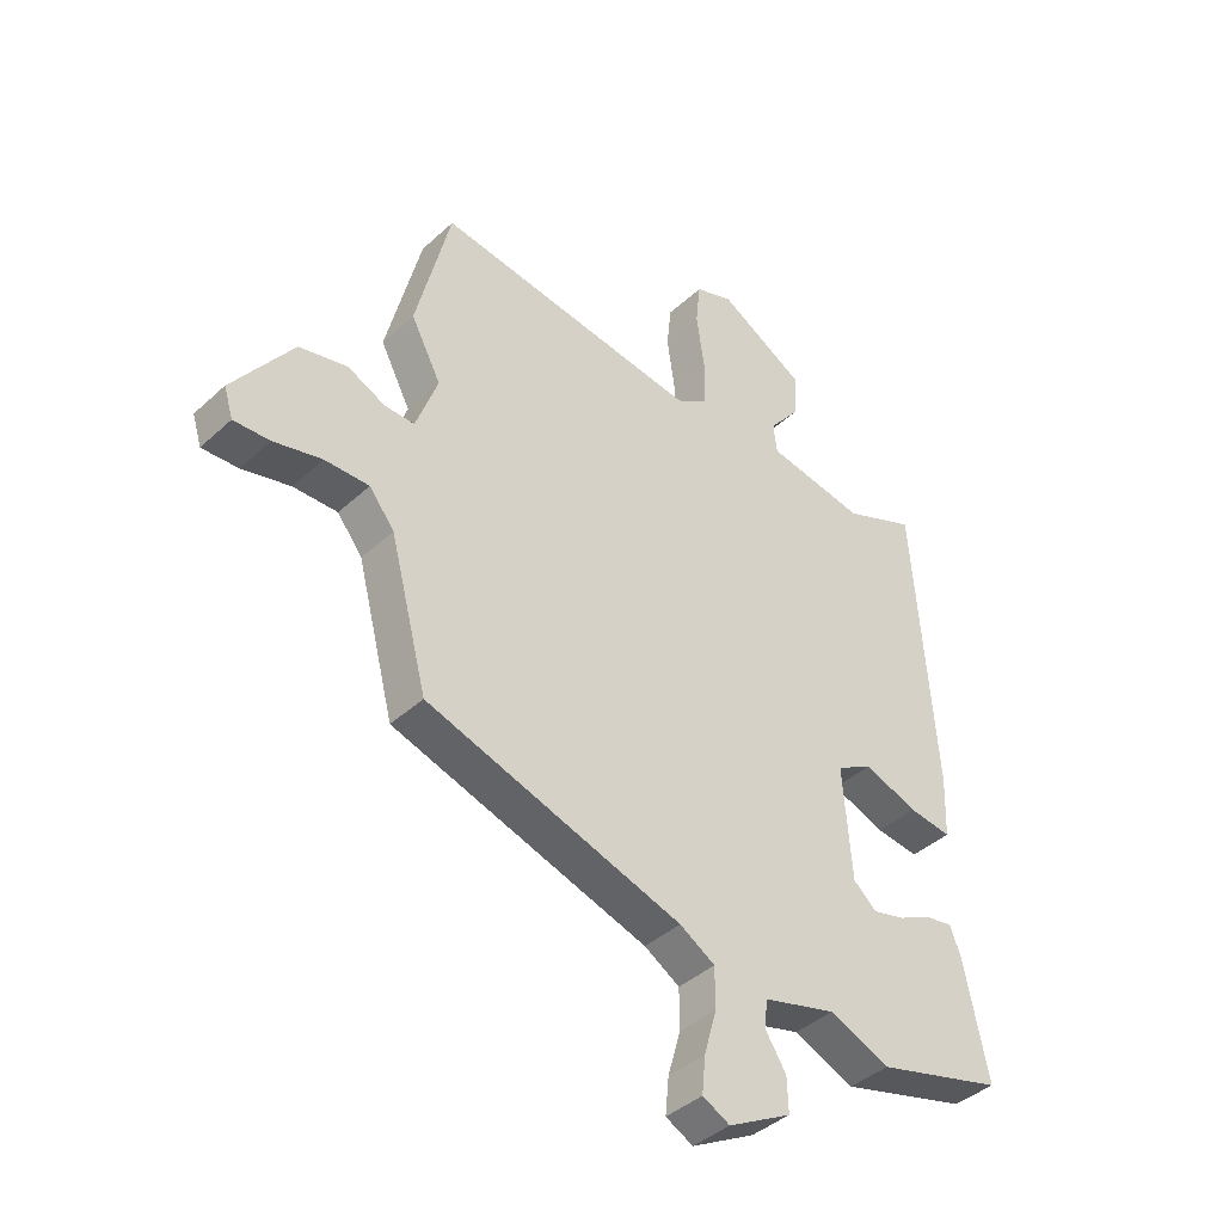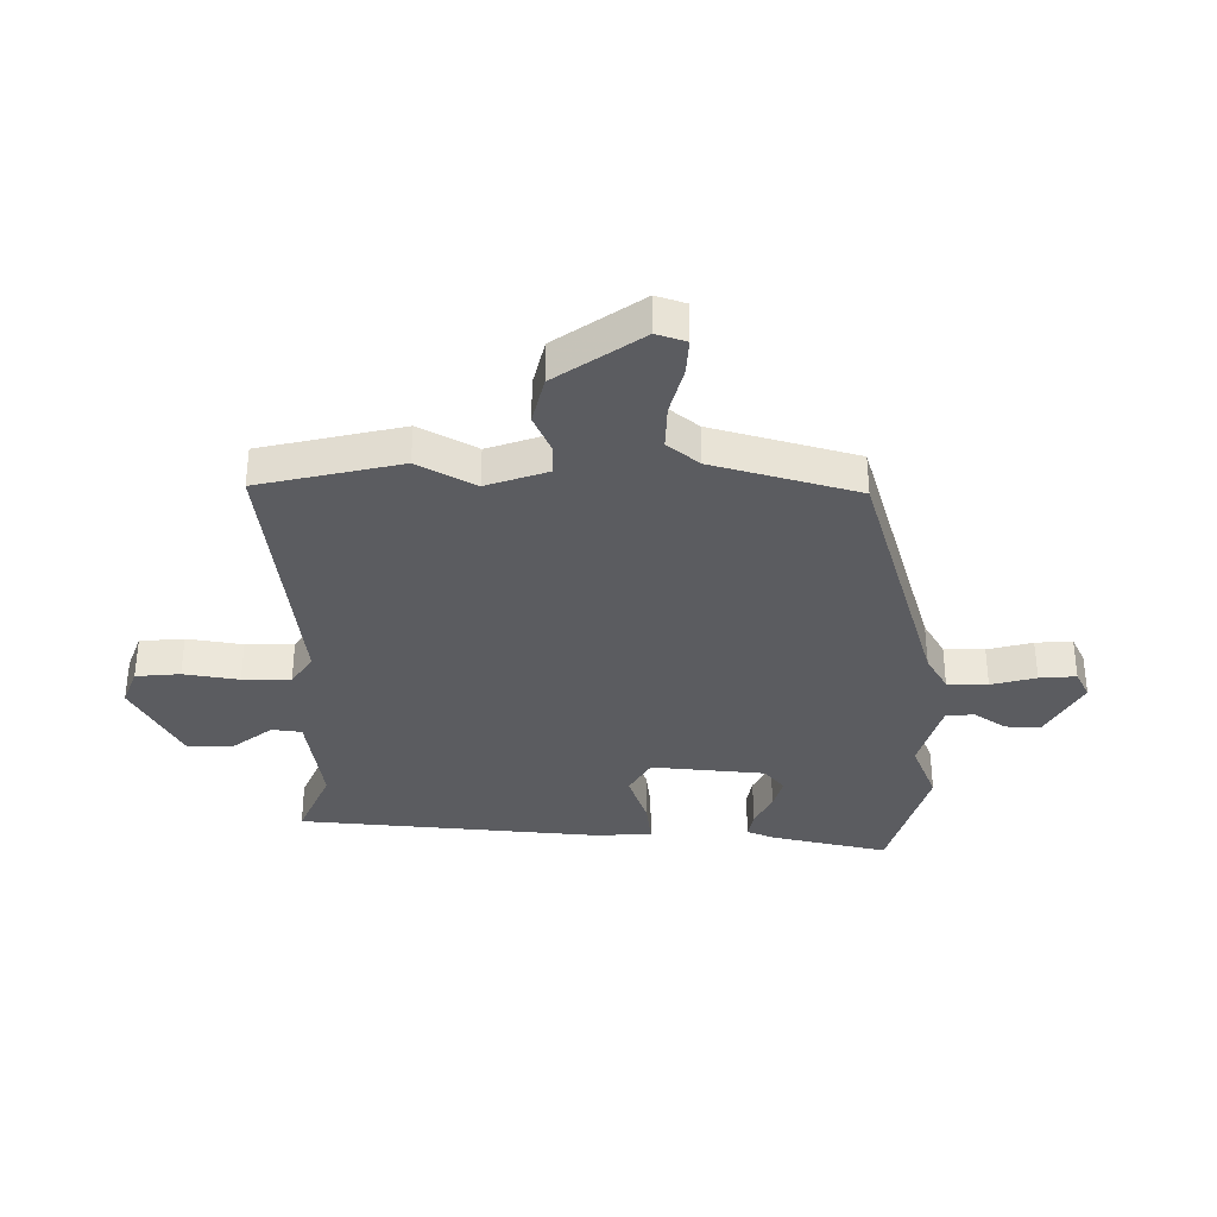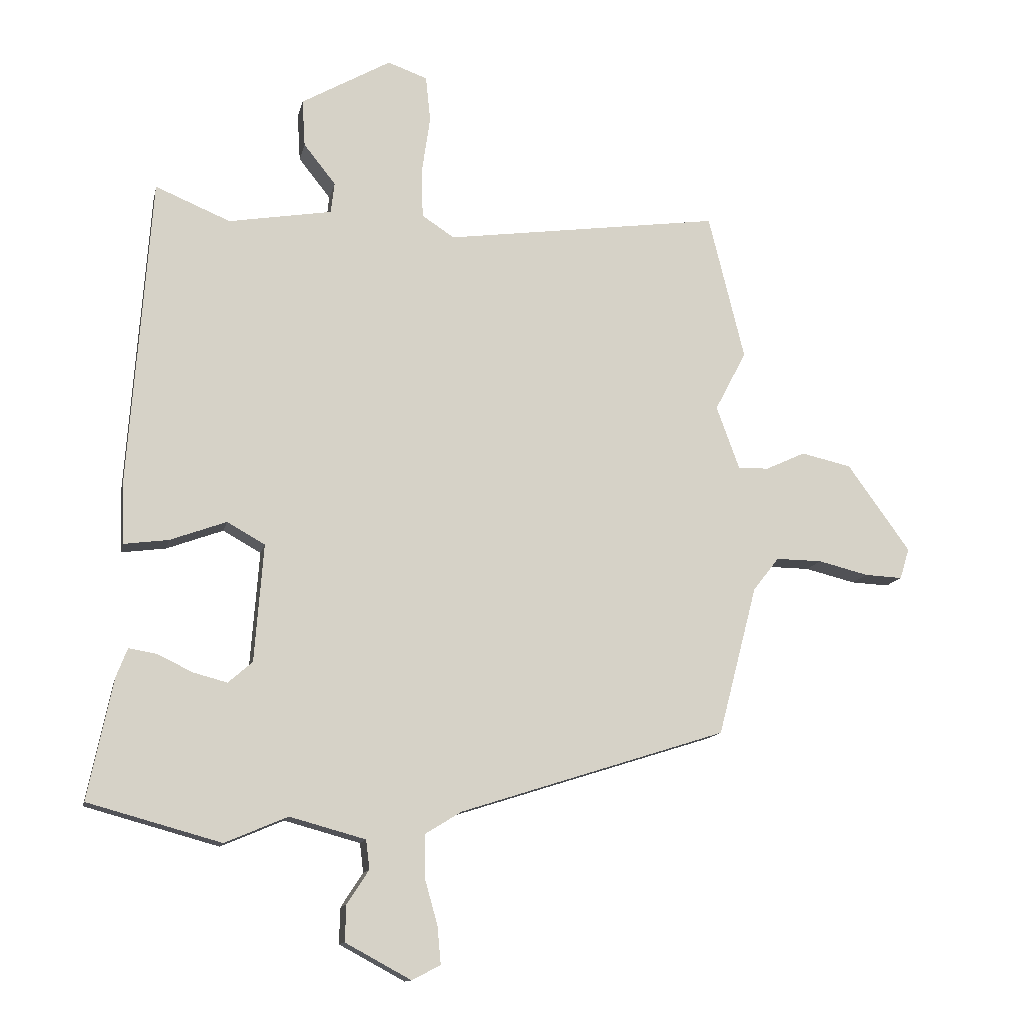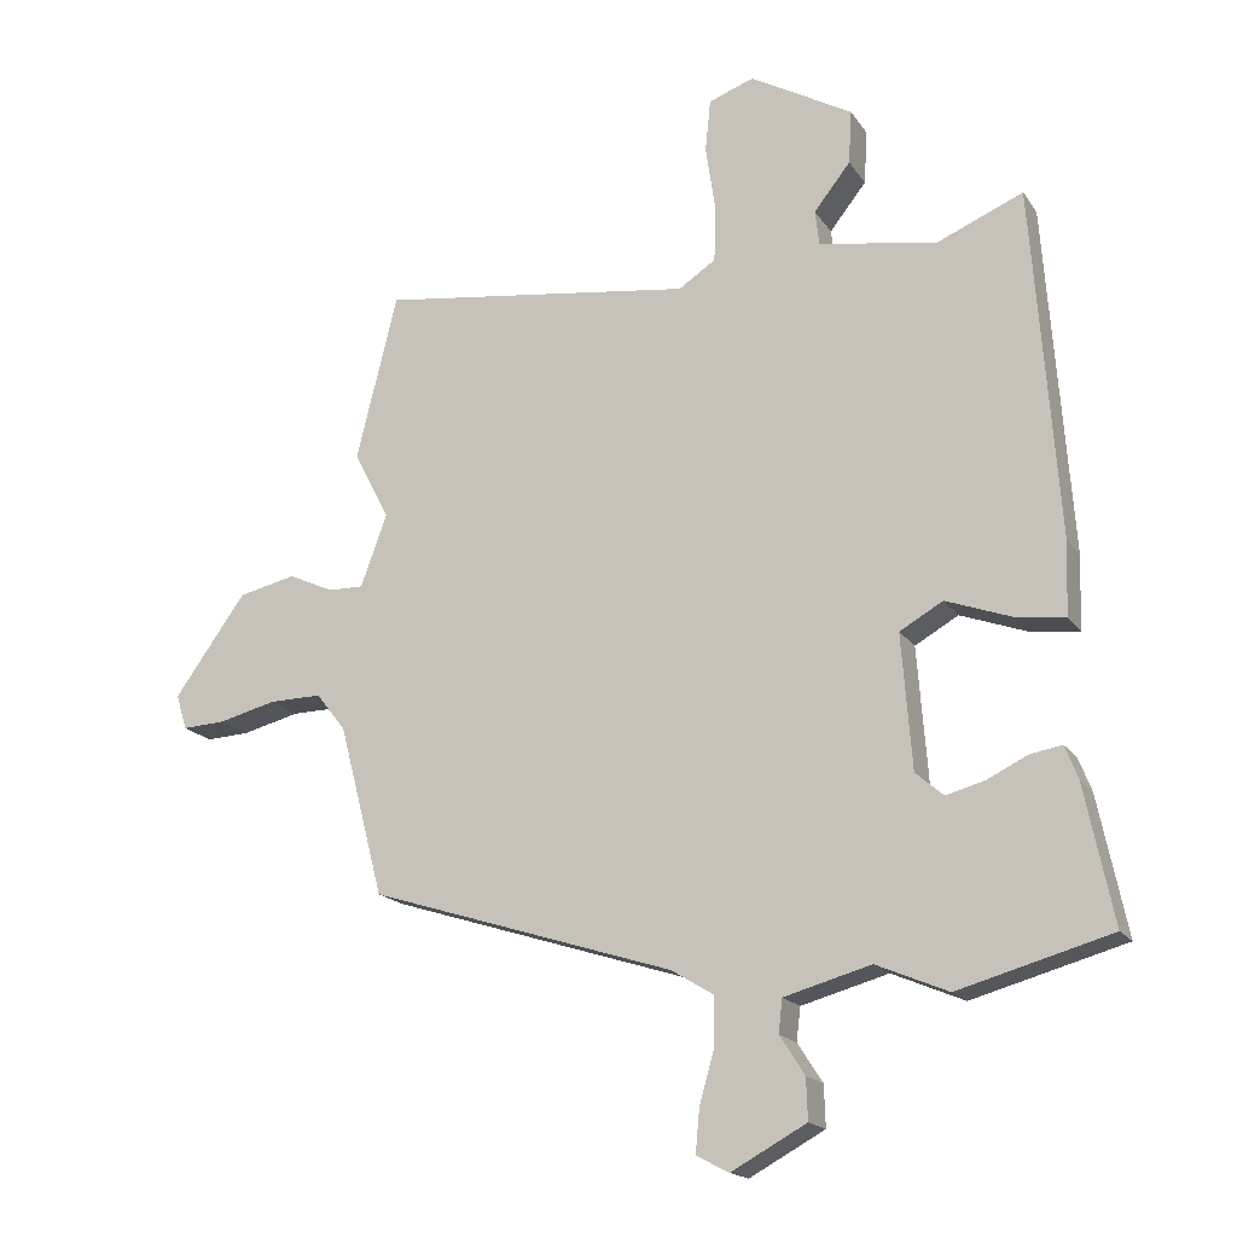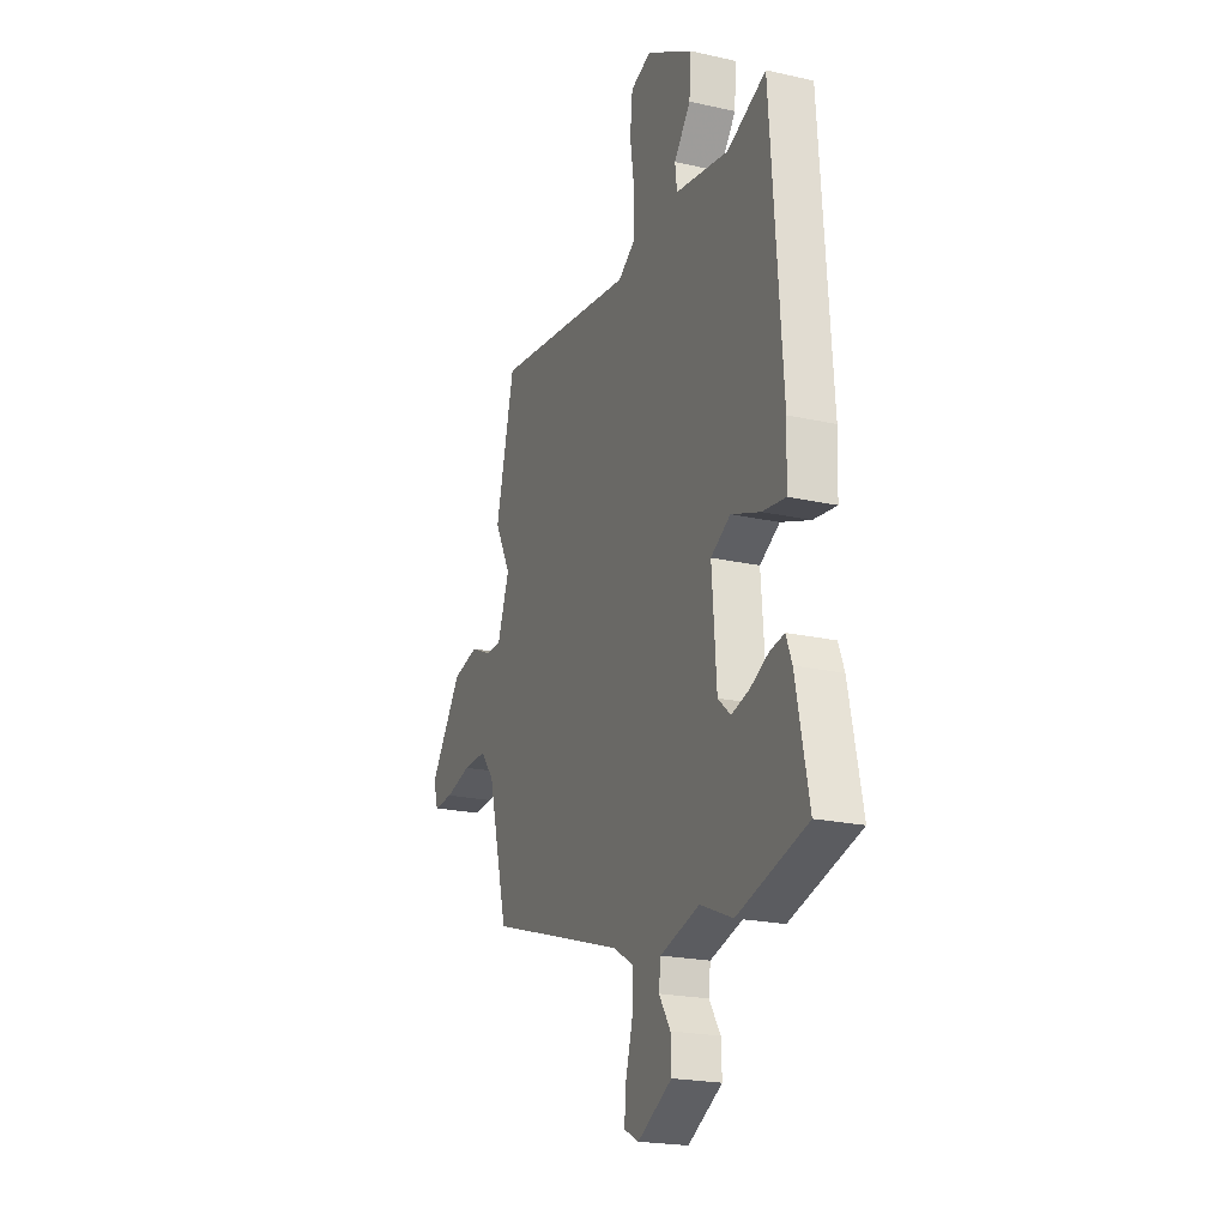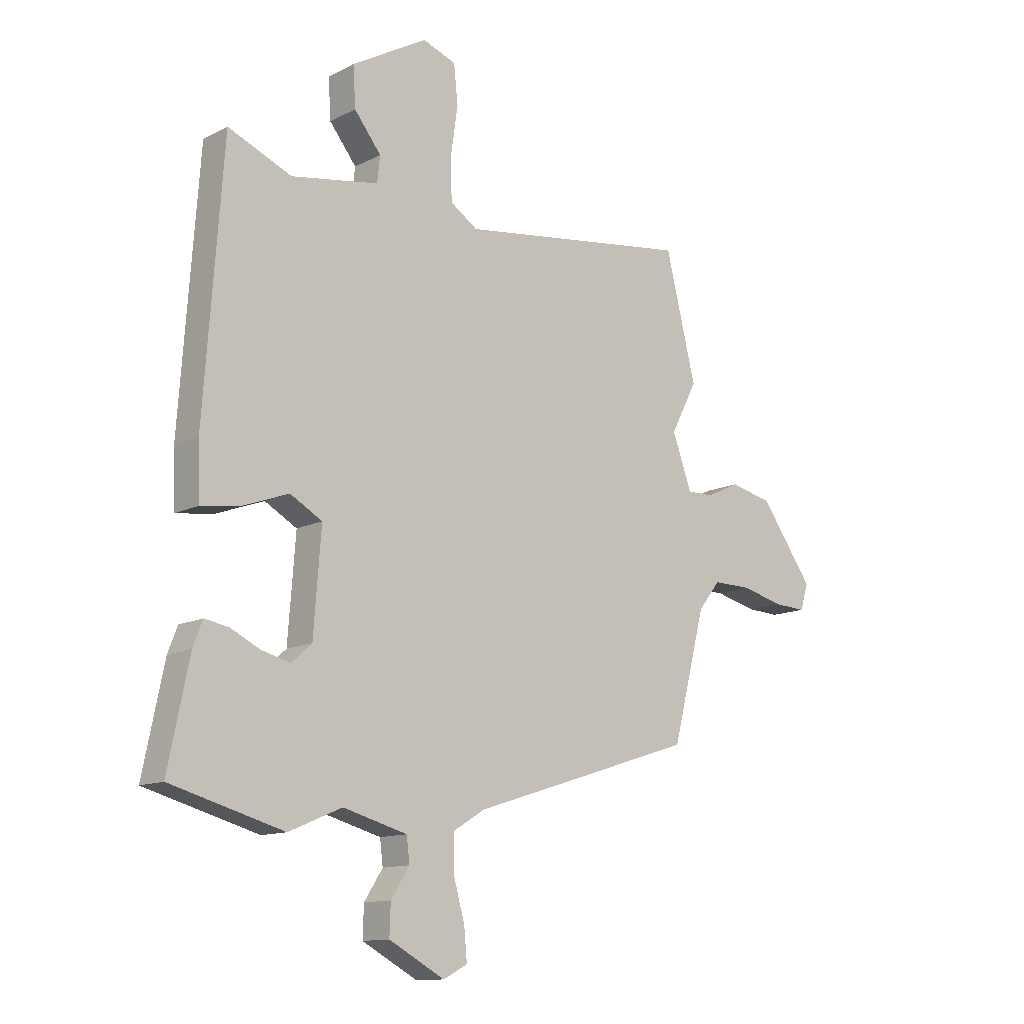
<metadata>
{"format":"obj","ext":"obj","renderer":"f3d","projection":"perspective","resolution":1024,"background":"white","views":[{"elev":-40.8,"azim":138.0,"up":"+Z"},{"elev":-34.8,"azim":88.6,"up":"+Y"},{"elev":-12.8,"azim":-11.9,"up":"+Z"},{"elev":-17.8,"azim":-156.6,"up":"+Z"},{"elev":-21.4,"azim":-111.7,"up":"+Z"},{"elev":-12.6,"azim":-40.7,"up":"+Z"}]}
</metadata>
<code>
v -0.363 0.07 -0.538
v -0.588 0.07 -0.476
v -0.546 0.07 -0.272
v -0.527 0.07 -0.223
v -0.48 0.07 -0.231
v -0.42 0.07 -0.26
v -0.363 0.07 -0.275
v -0.322 0.07 -0.239
v -0.307 0.07 -0.04
v -0.371 0.07 -0.004
v -0.466 0.07 -0.039
v -0.541 0.07 -0.049
v -0.545 0.07 0.06
v -0.508 0.07 0.579
v -0.381 0.07 0.526
v -0.206 0.07 0.556
v -0.2 0.07 0.608
v -0.254 0.07 0.676
v -0.259 0.07 0.756
v -0.107 0.07 0.843
v -0.04 0.07 0.819
v -0.032 0.07 0.742
v -0.046 0.07 0.645
v -0.044 0.07 0.561
v 0.011 0.07 0.525
v 0.478 0.07 0.59
v 0.539 0.07 0.343
v 0.486 0.07 0.242
v 0.525 0.07 0.135
v 0.577 0.07 0.136
v 0.644 0.07 0.167
v 0.729 0.07 0.148
v 0.835 0.07 0.001
v 0.819 0.07 -0.051
v 0.755 0.07 -0.048
v 0.67 0.07 -0.027
v 0.592 0.07 -0.026
v 0.548 0.07 -0.082
v 0.482 0.07 -0.335
v 0.031 0.07 -0.479
v -0.031 0.07 -0.517
v -0.031 0.07 -0.588
v -0.009 0.07 -0.666
v -0.003 0.07 -0.73
v -0.051 0.07 -0.755
v -0.162 0.07 -0.695
v -0.16 0.07 -0.634
v -0.123 0.07 -0.577
v -0.129 0.07 -0.528
v -0.257 0.07 -0.493
v -0.363 0 -0.538
v -0.588 0 -0.476
v -0.546 0 -0.272
v -0.527 0 -0.223
v -0.48 0 -0.231
v -0.42 0 -0.26
v -0.363 0 -0.275
v -0.322 0 -0.239
v -0.307 0 -0.04
v -0.371 0 -0.004
v -0.466 0 -0.039
v -0.541 0 -0.049
v -0.545 0 0.06
v -0.508 0 0.579
v -0.381 0 0.526
v -0.206 0 0.556
v -0.2 0 0.608
v -0.254 0 0.676
v -0.259 0 0.756
v -0.107 0 0.843
v -0.04 0 0.819
v -0.032 0 0.742
v -0.046 0 0.645
v -0.044 0 0.561
v 0.011 0 0.525
v 0.478 0 0.59
v 0.539 0 0.343
v 0.486 0 0.242
v 0.525 0 0.135
v 0.577 0 0.136
v 0.644 0 0.167
v 0.729 0 0.148
v 0.835 0 0.001
v 0.819 0 -0.051
v 0.755 0 -0.048
v 0.67 0 -0.027
v 0.592 0 -0.026
v 0.548 0 -0.082
v 0.482 0 -0.335
v 0.031 0 -0.479
v -0.031 0 -0.517
v -0.031 0 -0.588
v -0.009 0 -0.666
v -0.003 0 -0.73
v -0.051 0 -0.755
v -0.162 0 -0.695
v -0.16 0 -0.634
v -0.123 0 -0.577
v -0.129 0 -0.528
v -0.257 0 -0.493
f 46 47 48
f 45 46 48
f 44 45 48
f 43 44 48
f 42 43 48
f 41 42 48 49
f 40 41 49 50
f 38 39 40 50
f 34 35 36
f 33 34 36
f 32 33 36
f 31 32 36
f 30 31 36
f 29 30 36 37
f 25 26 27 28
f 25 28 29
f 38 50 1
f 37 38 1
f 29 37 1
f 25 29 1
f 24 25 1
f 21 22 23
f 20 21 23
f 19 20 23
f 18 19 23
f 17 18 23
f 13 14 15
f 12 13 15
f 11 12 15
f 10 11 15
f 9 10 15 16
f 8 9 16
f 4 5 6
f 3 4 6
f 2 3 6
f 1 2 6
f 1 6 7
f 16 17 23 24
f 8 16 24 1
f 1 7 8
f 98 97 96
f 98 96 95
f 98 95 94
f 98 94 93
f 98 93 92
f 99 98 92 91
f 100 99 91 90
f 100 90 89 88
f 86 85 84
f 86 84 83
f 86 83 82
f 86 82 81
f 86 81 80
f 87 86 80 79
f 78 77 76 75
f 79 78 75
f 51 100 88
f 51 88 87
f 51 87 79
f 51 79 75
f 51 75 74
f 73 72 71
f 73 71 70
f 73 70 69
f 73 69 68
f 73 68 67
f 65 64 63
f 65 63 62
f 65 62 61
f 65 61 60
f 66 65 60 59
f 66 59 58
f 56 55 54
f 56 54 53
f 56 53 52
f 56 52 51
f 57 56 51
f 74 73 67 66
f 51 74 66 58
f 58 57 51
f 1 51 52 2
f 2 52 53 3
f 3 53 54 4
f 4 54 55 5
f 5 55 56 6
f 6 56 57 7
f 7 57 58 8
f 8 58 59 9
f 9 59 60 10
f 10 60 61 11
f 11 61 62 12
f 12 62 63 13
f 13 63 64 14
f 14 64 65 15
f 15 65 66 16
f 16 66 67 17
f 17 67 68 18
f 18 68 69 19
f 19 69 70 20
f 20 70 71 21
f 21 71 72 22
f 22 72 73 23
f 23 73 74 24
f 24 74 75 25
f 25 75 76 26
f 26 76 77 27
f 27 77 78 28
f 28 78 79 29
f 29 79 80 30
f 30 80 81 31
f 31 81 82 32
f 32 82 83 33
f 33 83 84 34
f 34 84 85 35
f 35 85 86 36
f 36 86 87 37
f 37 87 88 38
f 38 88 89 39
f 39 89 90 40
f 40 90 91 41
f 41 91 92 42
f 42 92 93 43
f 43 93 94 44
f 44 94 95 45
f 45 95 96 46
f 46 96 97 47
f 47 97 98 48
f 48 98 99 49
f 49 99 100 50
f 50 100 51 1

</code>
